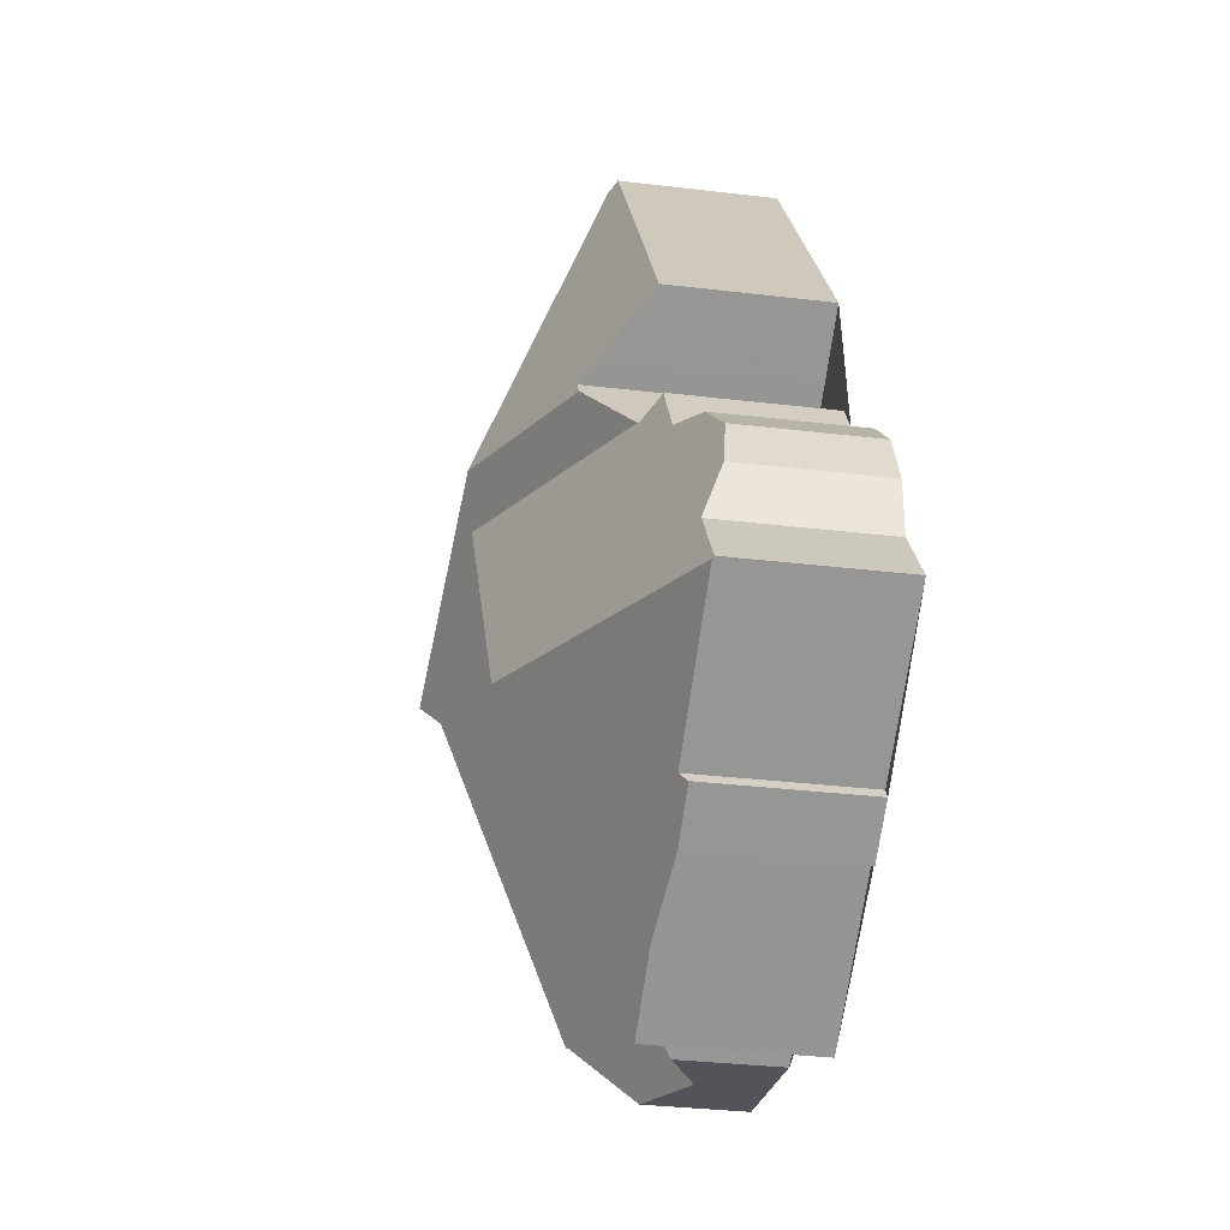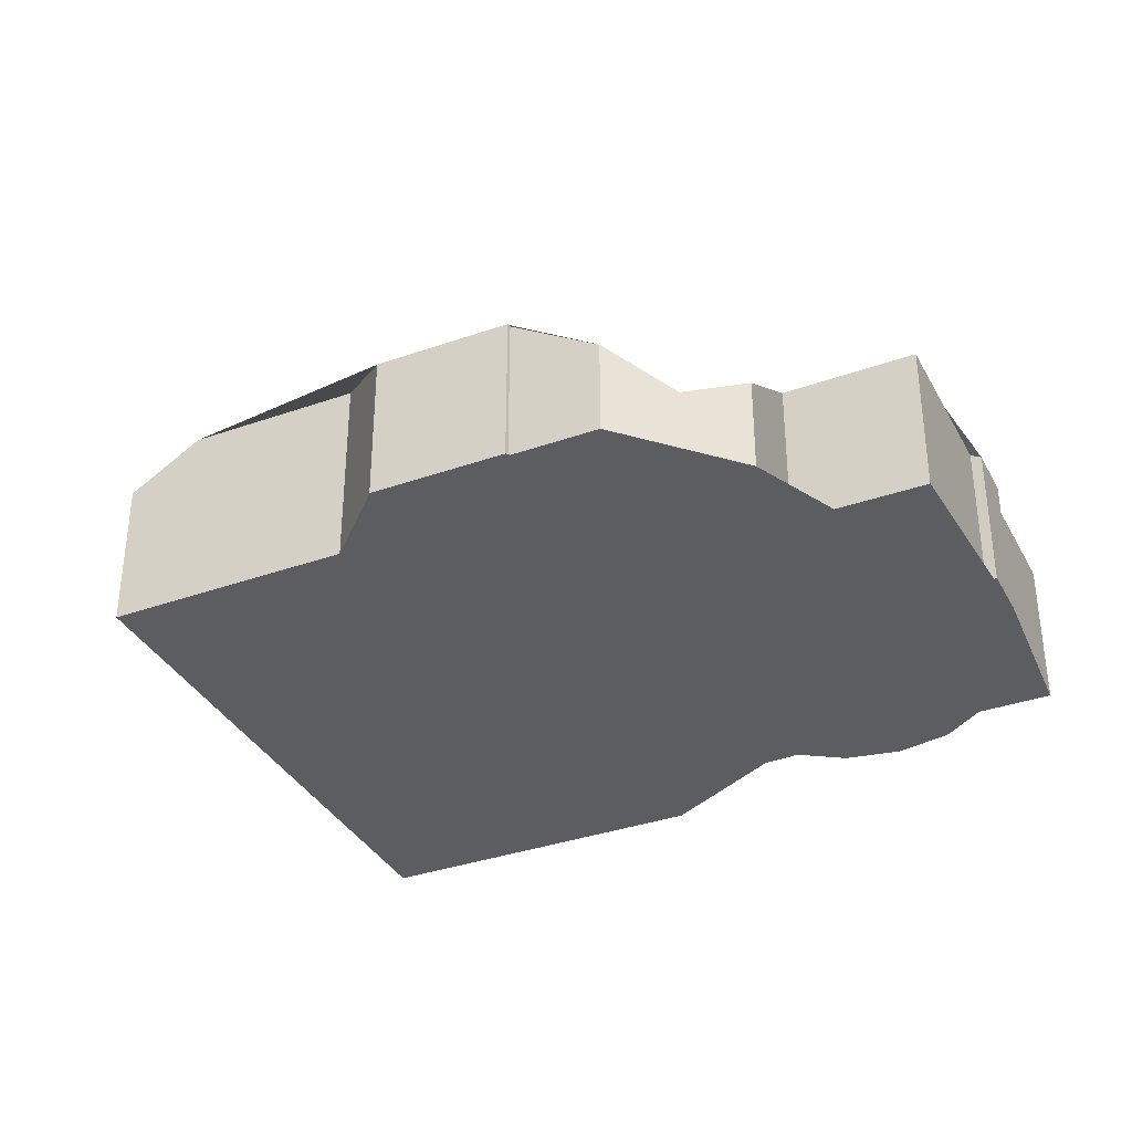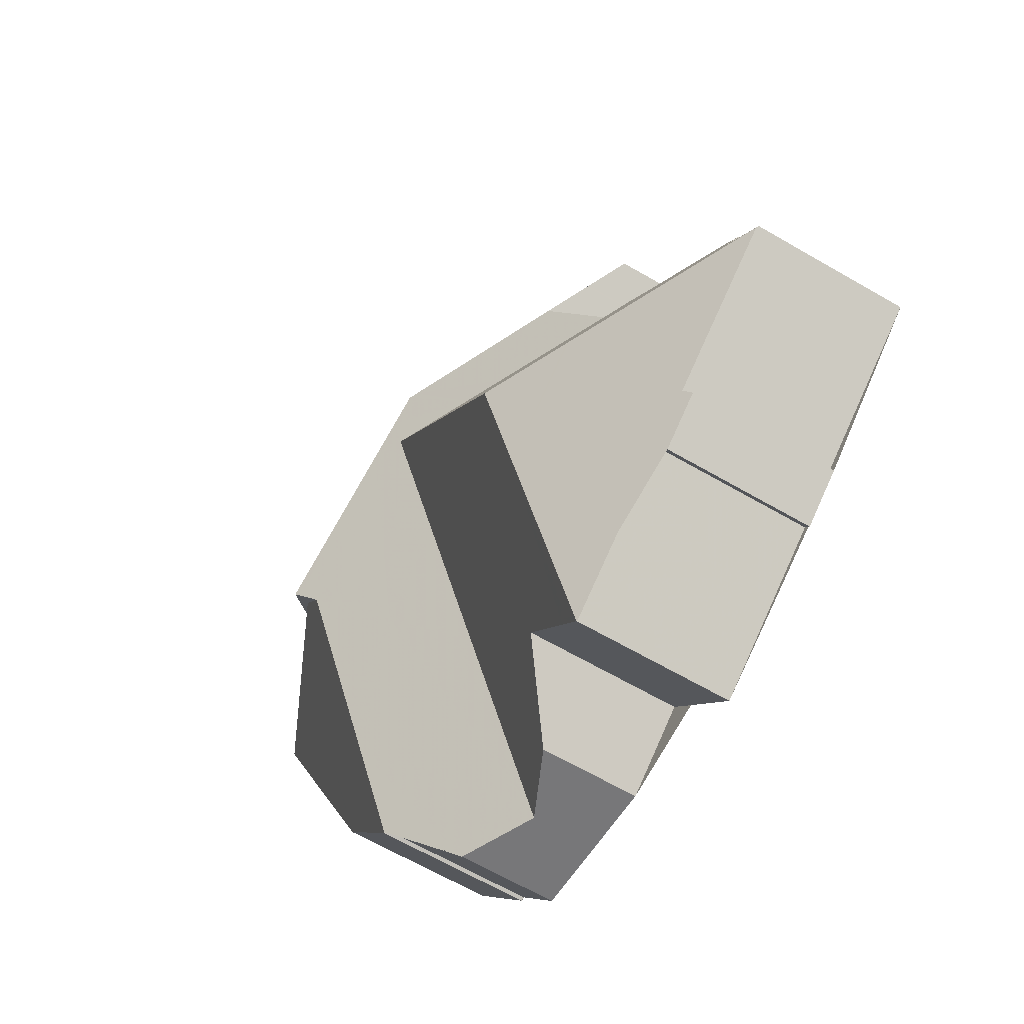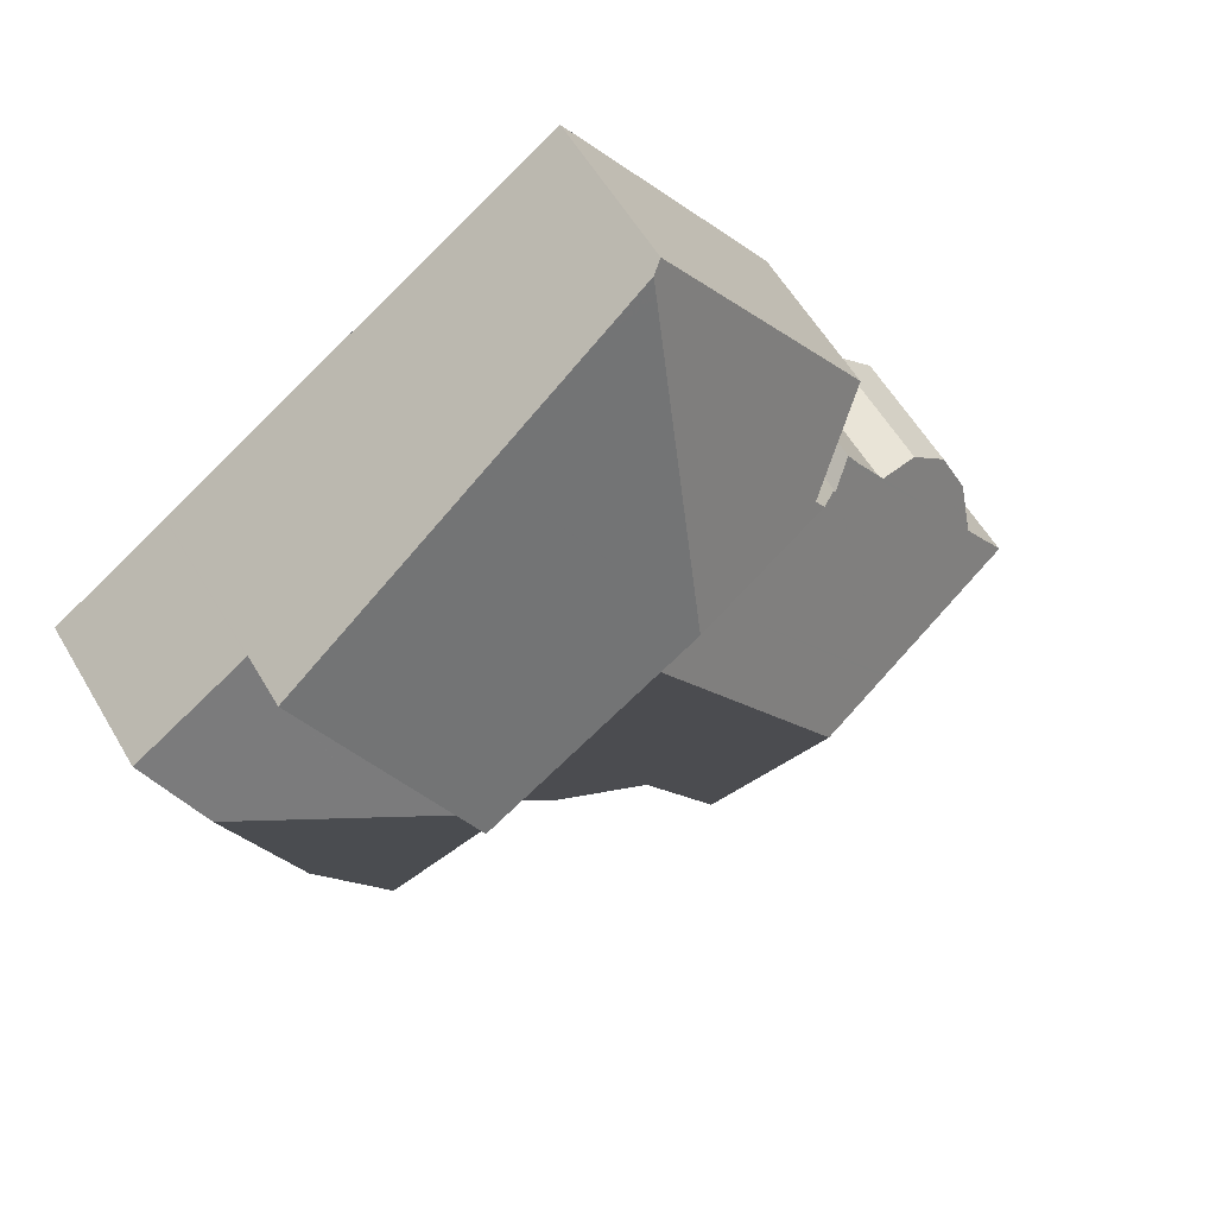
<metadata>
{"format":"obj","ext":"obj","renderer":"f3d","projection":"perspective","resolution":1024,"background":"white","views":[{"elev":-32.5,"azim":80.5,"up":"+Y"},{"elev":-35.5,"azim":-29.8,"up":"+Z"},{"elev":-65.5,"azim":59.8,"up":"+Y"},{"elev":57.2,"azim":-30.0,"up":"+Y"}]}
</metadata>
<code>
v -1602 -1802 3.096
v -1604 -1803 1.968
v -1599 -1794 3.376
v -1598 -1793 3.022
v -1597 -1795 3.064
v -1596 -1795 2.708
v -1595 -1796 2.577
v -1595 -1797 2.712
v -1595 -1798 3.081
v -1594 -1799 3.076
v -1607 -1802 1.969
v -1608 -1801 3.084
v -1608 -1801 3.093
v -1602 -1785 3.092
v -1598 -1791 3.085
v -1600 -1792 4.226
v -1597 -1801 3.103
v -1597 -1801 2.971
v -1598 -1802 2.969
v -1598 -1802 3.102
v -1601 -1804 3.108
v -1609 -1798 3.102
v -1609 -1796 3.969
v -1612 -1792 3.083
v -1603 -1793 5.52
v -1605 -1802 1.306
v -1600 -1798 5.538
v -1608 -1790 4.022
v -1605 -1802 1.306
v -1601 -1804 3.115
v -1610 -1791 3.088
v -1610 -1791 3.098
v -1604 -1792 5.517
v -1603 -1793 5.52
v -1594 -1799 3.105
v -1600 -1798 5.538
v -1604 -1786 3.422
v -1599 -1794 3.377
v -1604 -1793 5.797
v -1610 -1791 4.176
v -1602 -1786 3.248
v -1603 -1792 5.747
v -1598 -1794 3.036
v -1598 -1794 3.33
v -1599 -1794 3.377
v -1603 -1793 5.52
v -1604 -1793 5.797
v -1607 -1794 6.009
v -1603 -1792 5.705
v -1603 -1792 5.747
v -1608 -1801 3.095
v -1599 -1793 4.226
v -1599 -1793 4.226
v -1603 -1792 5.705
v -1603 -1792 5.705
v -1602 -1786 3.248
v -1600 -1798 5.538
v -1594 -1799 3.105
v -1601 -1804 3.115
v -1607 -1794 5.974
v -1608 -1794 5.643
v -1611 -1794 3.984
v -1607 -1795 5.636
v -1607 -1794 5.974
v -1608 -1801 3.095
v -1602 -1787 3.88
v -1610 -1791 3.088
v -1610 -1791 3.098
v -1602 -1787 3.88
v -1611 -1794 3.984
v -1607 -1794 5.64
v -1607 -1795 5.909
v -1602 -1785 3.104
v -1604 -1790 4.809
v -1605 -1792 5.293
v -1607 -1794 5.909
v -1606 -1794 5.91
v -1606 -1794 5.91
v -1602 -1786 3.253
v -1610 -1791 3.098
v -1610 -1791 3.094
v -1602 -1786 3.253
v -1602 -1785 3.111
v -1604 -1787 3.427
v -1608 -1790 4.026
v -1610 -1791 3.094
v -1610 -1791 4.181
v -1612 -1792 3.09
v -1602 -1785 3.092
v -1607 -1794 6.009
v -1608 -1794 5.643
v -1607 -1794 5.64
v -1607 -1794 5.64
v -1607 -1794 6.009
v -1601 -1804 3.165
v -1604 -1798 3.137
v -1604 -1798 3.137
v -1601 -1804 3.165
v -1601 -1804 3.108
v -1607 -1795 5.909
v -1610 -1791 3.098
v -1610 -1791 3.094
v -1610 -1791 4.181
v -1607 -1795 5.636
v -1607 -1795 5.636
v -1610 -1791 3.088
v -1610 -1791 4.176
v -1594 -1799 3.212
v -1594 -1799 3.077
v -1594 -1799 3.212
v -1601 -1804 3.171
v -1601 -1804 3.165
v -1601 -1804 3.114
v -1601 -1804 3.171
v -1612 -1792 3.09
v -1612 -1792 3.083
v -1611 -1794 3.987
v -1611 -1794 3.987
v -1605 -1803 1.442
v -1605 -1802 1.44
v -1605 -1802 1.44
v -1607 -1799 3.959
v -1607 -1799 3.959
v -1603 -1792 5.629
v -1602 -1793 4.802
v -1606 -1788 3.663
v -1604 -1790 4.811
v -1603 -1792 5.629
v -1603 -1792 5.63
v -1603 -1792 5.63
v -1604 -1790 4.814
v -1602 -1793 4.802
v -1596 -1801 3.198
v -1598 -1799 4.78
v -1606 -1788 3.659
v -1596 -1801 3.104
v -1598 -1799 4.78
v -1598 -1791 3.091
v -1602 -1785 3.093
v -1602 -1785 3.093
v -1602 -1787 3.95
v -1603 -1787 3.917
v -1602 -1787 3.95
v -1599 -1792 3.938
v -1603 -1786 3.374
v -1598 -1794 3.079
v -1598 -1793 3.08
v -1603 -1786 3.369
v -1595 -1798 3.062
v -1598 -1791 3.091
v -1599 -1792 3.604
v -1601 -1793 4.434
v -1601 -1794 4.8
v -1600 -1792 4.44
v -1598 -1791 3.085
v -1602 -1794 5.525
v -1600 -1792 4.226
v -1600 -1792 4.44
v -1602 -1794 5.525
v -1604 -1795 4.418
v -1604 -1795 4.418
v -1606 -1797 4.409
v -1608 -1798 3.962
v -1609 -1799 3.1
v -1601 -1793 4.434
v -1607 -1798 4.4
v -1607 -1798 4.4
v -1608 -1790 4.216
v -1608 -1789 3.939
v -1608 -1793 5.138
v -1608 -1793 5.138
v -1608 -1793 4.516
v -1608 -1793 4.516
v -1609 -1799 3.102
v -1609 -1797 3.971
v -1608 -1789 3.933
v -1609 -1794 5.081
v -1609 -1794 5.081
v -1602 -1786 3.399
v -1599 -1792 3.588
v -1603 -1786 3.276
v -1602 -1786 3.393
v -1602 -1786 3.393
v -1603 -1786 3.271
v -1599 -1792 3.588
v -1595 -1798 2.929
v -1597 -1795 2.841
v -1595 -1799 3.533
v -1594 -1799 3.078
v -1600 -1803 3.544
v -1601 -1803 3.163
v -1600 -1803 3.544
v -1597 -1800 3.536
v -1595 -1799 3.533
v -1601 -1803 3.11
v -1609 -1799 3.11
v -1608 -1801 3.111
v -1608 -1801 3.111
v -1609 -1798 3.11
v -1609 -1799 3.11
v -1608 -1801 3.09
v -1605 -1802 1.319
v -1605 -1802 1.319
v -1607 -1802 1.993
v -1601 -1803 3.269
v -1601 -1803 3.162
v -1600 -1803 3.412
v -1600 -1803 3.175
v -1600 -1803 3.106
v -1605 -1802 1.442
v -1601 -1803 3.108
v -1604 -1803 1.993
v -1600 -1803 3.412
v -1598 -1799 4.757
v -1598 -1799 4.757
v -1598 -1799 4.757
v -1600 -1800 4.761
v -1600 -1800 4.761
v -1602 -1802 3.154
v -1604 -1803 1.951
v -1604 -1803 1.925
v -1596 -1797 3.066
v -1595 -1797 2.906
v -1595 -1797 2.673
v -1604 -1803 1.993
v -1602 -1802 3.096
v -1602 -1802 0
v -1604 -1803 -2.22e-16
v -1604 -1803 1.925
v -1604 -1803 1.968
v -1604 -1803 0
v -1604 -1803 -2.22e-16
v -1598 -1794 3.33
v -1599 -1794 3.376
v -1599 -1794 0
v -1598 -1794 0
v -1598 -1794 3.036
v -1598 -1793 3.022
v -1598 -1793 0
v -1598 -1794 0
v -1597 -1795 2.841
v -1597 -1795 3.064
v -1597 -1795 0
v -1597 -1795 0
v -1595 -1796 2.577
v -1596 -1795 2.708
v -1596 -1795 -4.441e-16
v -1595 -1796 0
v -1595 -1797 2.673
v -1595 -1796 2.577
v -1595 -1796 0
v -1595 -1797 4.441e-16
v -1595 -1798 2.929
v -1595 -1797 2.712
v -1595 -1797 4.441e-16
v -1595 -1798 0
v -1594 -1799 3.078
v -1595 -1798 3.081
v -1595 -1798 4.441e-16
v -1594 -1799 0
v -1594 -1799 3.105
v -1594 -1799 3.076
v -1594 -1799 0
v -1594 -1799 4.441e-16
v -1607 -1802 1.993
v -1607 -1802 1.969
v -1607 -1802 0
v -1607 -1802 -2.22e-16
v -1608 -1801 3.09
v -1608 -1801 3.084
v -1608 -1801 0
v -1608 -1801 -4.441e-16
v -1608 -1801 3.095
v -1608 -1801 3.093
v -1608 -1801 4.441e-16
v -1608 -1801 0
v -1602 -1785 3.092
v -1602 -1785 3.092
v -1602 -1785 0
v -1602 -1785 0
v -1598 -1791 3.091
v -1598 -1791 3.085
v -1598 -1791 4.441e-16
v -1598 -1791 0
v -1600 -1792 4.226
v -1600 -1792 4.226
v -1600 -1792 0
v -1600 -1792 0
v -1597 -1801 2.971
v -1597 -1801 3.103
v -1597 -1801 0
v -1597 -1801 0
v -1598 -1802 2.969
v -1597 -1801 2.971
v -1597 -1801 0
v -1598 -1802 0
v -1598 -1802 3.102
v -1598 -1802 2.969
v -1598 -1802 0
v -1598 -1802 0
v -1600 -1803 3.106
v -1598 -1802 3.102
v -1598 -1802 0
v -1600 -1803 0
v -1601 -1804 3.115
v -1601 -1804 3.108
v -1601 -1804 0
v -1601 -1804 0
v -1609 -1798 3.11
v -1609 -1798 3.102
v -1609 -1798 0
v -1609 -1798 -4.441e-16
v -1611 -1794 3.984
v -1609 -1796 3.969
v -1609 -1796 0
v -1611 -1794 -4.441e-16
v -1612 -1792 3.083
v -1612 -1792 3.083
v -1612 -1792 4.441e-16
v -1612 -1792 0
v -1608 -1789 3.933
v -1608 -1790 4.022
v -1608 -1790 0
v -1608 -1789 4.441e-16
v -1607 -1802 1.969
v -1605 -1802 1.306
v -1605 -1802 0
v -1607 -1802 0
v -1610 -1791 3.088
v -1610 -1791 3.088
v -1610 -1791 0
v -1610 -1791 0
v -1596 -1801 3.104
v -1594 -1799 3.105
v -1594 -1799 4.441e-16
v -1596 -1801 0
v -1603 -1786 3.369
v -1604 -1786 3.422
v -1604 -1786 0
v -1603 -1786 0
v -1602 -1785 3.104
v -1602 -1786 3.248
v -1602 -1786 -4.441e-16
v -1602 -1785 0
v -1597 -1795 3.064
v -1598 -1794 3.036
v -1598 -1794 0
v -1597 -1795 0
v -1598 -1793 3.08
v -1598 -1794 3.33
v -1598 -1794 0
v -1598 -1793 0
v -1599 -1794 3.376
v -1599 -1794 3.377
v -1599 -1794 0
v -1599 -1794 0
v -1609 -1799 3.1
v -1608 -1801 3.095
v -1608 -1801 0
v -1609 -1799 0
v -1599 -1794 3.377
v -1599 -1793 4.226
v -1599 -1793 0
v -1599 -1794 0
v -1601 -1804 3.114
v -1601 -1804 3.115
v -1601 -1804 0
v -1601 -1804 0
v -1612 -1792 3.09
v -1611 -1794 3.984
v -1611 -1794 -4.441e-16
v -1612 -1792 0
v -1602 -1785 3.093
v -1602 -1785 3.104
v -1602 -1785 0
v -1602 -1785 0
v -1612 -1792 3.083
v -1612 -1792 3.09
v -1612 -1792 0
v -1612 -1792 4.441e-16
v -1598 -1791 3.085
v -1602 -1785 3.092
v -1602 -1785 0
v -1598 -1791 4.441e-16
v -1601 -1804 3.108
v -1601 -1804 3.108
v -1601 -1804 0
v -1601 -1804 0
v -1608 -1790 4.022
v -1610 -1791 4.176
v -1610 -1791 0
v -1608 -1790 0
v -1594 -1799 3.076
v -1594 -1799 3.077
v -1594 -1799 0
v -1594 -1799 0
v -1601 -1803 3.11
v -1601 -1804 3.114
v -1601 -1804 0
v -1601 -1803 0
v -1610 -1791 3.088
v -1612 -1792 3.083
v -1612 -1792 0
v -1610 -1791 0
v -1605 -1802 1.306
v -1605 -1803 1.442
v -1605 -1803 0
v -1605 -1802 0
v -1604 -1786 3.422
v -1606 -1788 3.659
v -1606 -1788 0
v -1604 -1786 0
v -1597 -1801 3.103
v -1596 -1801 3.104
v -1596 -1801 0
v -1597 -1801 0
v -1599 -1792 3.588
v -1598 -1791 3.091
v -1598 -1791 0
v -1599 -1792 0
v -1602 -1785 3.092
v -1602 -1785 3.093
v -1602 -1785 0
v -1602 -1785 0
v -1600 -1792 4.226
v -1599 -1792 3.938
v -1599 -1792 0
v -1600 -1792 0
v -1598 -1793 3.022
v -1598 -1793 3.08
v -1598 -1793 0
v -1598 -1793 0
v -1603 -1786 3.271
v -1603 -1786 3.369
v -1603 -1786 0
v -1603 -1786 0
v -1595 -1798 3.081
v -1595 -1798 3.062
v -1595 -1798 0
v -1595 -1798 4.441e-16
v -1599 -1792 3.938
v -1599 -1792 3.604
v -1599 -1792 0
v -1599 -1792 0
v -1598 -1791 3.085
v -1598 -1791 3.085
v -1598 -1791 4.441e-16
v -1598 -1791 4.441e-16
v -1599 -1793 4.226
v -1600 -1792 4.226
v -1600 -1792 0
v -1599 -1793 0
v -1609 -1799 3.102
v -1609 -1799 3.1
v -1609 -1799 0
v -1609 -1799 4.441e-16
v -1609 -1798 3.102
v -1609 -1799 3.102
v -1609 -1799 4.441e-16
v -1609 -1798 0
v -1606 -1788 3.659
v -1608 -1789 3.933
v -1608 -1789 4.441e-16
v -1606 -1788 0
v -1602 -1786 3.248
v -1603 -1786 3.271
v -1603 -1786 0
v -1602 -1786 -4.441e-16
v -1599 -1792 3.604
v -1599 -1792 3.588
v -1599 -1792 0
v -1599 -1792 0
v -1595 -1798 3.062
v -1595 -1798 2.929
v -1595 -1798 0
v -1595 -1798 0
v -1596 -1795 2.708
v -1597 -1795 2.841
v -1597 -1795 0
v -1596 -1795 -4.441e-16
v -1594 -1799 3.077
v -1594 -1799 3.078
v -1594 -1799 0
v -1594 -1799 0
v -1601 -1803 3.108
v -1601 -1803 3.11
v -1601 -1803 0
v -1601 -1803 0
v -1609 -1796 3.969
v -1609 -1798 3.11
v -1609 -1798 -4.441e-16
v -1609 -1796 0
v -1608 -1801 3.093
v -1608 -1801 3.09
v -1608 -1801 -4.441e-16
v -1608 -1801 4.441e-16
v -1608 -1801 3.084
v -1607 -1802 1.993
v -1607 -1802 -2.22e-16
v -1608 -1801 0
v -1601 -1804 3.108
v -1600 -1803 3.106
v -1600 -1803 0
v -1601 -1804 0
v -1602 -1802 3.096
v -1601 -1803 3.108
v -1601 -1803 0
v -1602 -1802 0
v -1604 -1803 1.968
v -1604 -1803 1.993
v -1604 -1803 -2.22e-16
v -1604 -1803 0
v -1605 -1803 1.442
v -1604 -1803 1.925
v -1604 -1803 -2.22e-16
v -1605 -1803 0
v -1595 -1797 2.712
v -1595 -1797 2.673
v -1595 -1797 4.441e-16
v -1595 -1797 4.441e-16
v -1597 -1801 0
v -1597 -1801 0
v -1598 -1802 0
v -1598 -1802 0
v -1601 -1804 0
v -1602 -1802 0
v -1604 -1803 0
v -1607 -1802 0
v -1608 -1801 0
v -1608 -1801 0
v -1609 -1798 0
v -1609 -1796 0
v -1612 -1792 0
v -1602 -1785 0
v -1598 -1791 0
v -1600 -1792 0
v -1599 -1794 0
v -1598 -1793 0
v -1597 -1795 0
v -1596 -1795 0
v -1595 -1796 0
v -1595 -1797 0
v -1595 -1798 0
v -1594 -1799 0
f 147 4 43 146
f 160 25 159
f 169 126 127 75 168
f 99 21 30 98
f 94 64 76 100
f 42 34 39
f 91 60 90
f 81 68 80
f 47 33 50
f 72 48 61 71
f 179 66 183
f 125 34 42 54 124
f 142 74 84 145
f 109 10 58 108
f 168 75 77 60 91 170
f 173 71 61 171
f 76 64 78
f 71 63 72
f 128 49 129
f 130 55 50 33 131
f 131 33 75 127
f 100 76 105
f 75 33 47 77
f 162 105 76 78 39 34 161
f 80 32 67 81
f 79 41 73 83
f 145 84 37 148
f 176 135 126 169
f 107 28 85 103
f 116 31 86 115
f 87 40 32 80
f 140 14 89 139
f 220 210 120 96 219
f 133 110 35 136
f 101 86 102
f 172 93 178
f 177 92 104 166 163 175
f 167 105 162
f 102 86 31 106
f 224 8 186 223
f 111 95 112
f 112 95 59 113
f 194 110 133 193
f 115 88 24 116
f 202 120 210
f 118 62 88 115
f 196 164 174 200
f 201 13 65 198
f 165 125 124 158
f 126 84 74 127
f 150 139 89 155
f 143 130 131 74 142
f 127 74 131
f 208 114 207
f 135 37 84 126
f 209 99 98 114 208
f 153 137 57 156
f 154 128 129 141 144 16 157
f 139 83 73 140
f 142 69 143
f 180 151 144 141 66 179
f 182 69 142 145 181
f 146 44 147
f 181 145 148 184
f 189 109 108 188
f 185 151 180
f 153 132 152
f 155 15 138 150
f 156 46 132 153
f 157 52 154
f 219 96 160 159 27 218
f 161 97 162
f 197 51 164 196
f 158 53 38 165
f 166 122 163
f 162 97 121 123 167
f 168 85 169
f 170 103 85 168
f 171 87 80 68 173
f 200 174 22 199
f 169 85 28 176
f 178 118 115 86 101 172
f 175 117 177
f 179 83 139 150 180
f 181 82 182
f 184 56 82 181
f 180 150 138 185
f 183 79 83 179
f 223 186 149 222
f 222 149 9 189 188 216
f 205 190 213
f 214 193 192 217
f 215 194 193 214
f 191 112 113 195
f 196 163 122 197
f 199 23 70 117 175 200
f 200 175 163 196
f 204 12 201 198 123 121 203
f 203 29 11 204
f 205 191 206
f 207 192 193 133 208
f 208 133 136 17 18 19 20 209
f 210 119 26 202
f 206 191 195 211
f 221 119 210 220
f 213 111 112 191 205
f 214 134 215
f 218 190 205 206 219
f 220 212 2 221
f 219 206 211 1 212 220
f 222 146 43 5 187 223
f 216 137 153 152 45 3 44 146 222
f 217 36 134 214
f 223 187 6 7 224
f 226 227 228 225
f 230 231 232 229
f 234 235 236 233
f 238 239 240 237
f 242 243 244 241
f 246 247 248 245
f 250 251 252 249
f 254 255 256 253
f 258 259 260 257
f 262 263 264 261
f 266 267 268 265
f 270 271 272 269
f 274 275 276 273
f 278 279 280 277
f 282 283 284 281
f 286 287 288 285
f 290 291 292 289
f 294 295 296 293
f 298 299 300 297
f 302 303 304 301
f 306 307 308 305
f 310 311 312 309
f 314 315 316 313
f 318 319 320 317
f 322 323 324 321
f 326 327 328 325
f 330 331 332 329
f 334 335 336 333
f 338 339 340 337
f 342 343 344 341
f 346 347 348 345
f 350 351 352 349
f 354 355 356 353
f 358 359 360 357
f 362 363 364 361
f 366 367 368 365
f 370 371 372 369
f 374 375 376 373
f 378 379 380 377
f 382 383 384 381
f 386 387 388 385
f 390 391 392 389
f 394 395 396 393
f 398 399 400 397
f 402 403 404 401
f 406 407 408 405
f 410 411 412 409
f 414 415 416 413
f 418 419 420 417
f 422 423 424 421
f 426 427 428 425
f 430 431 432 429
f 434 435 436 433
f 438 439 440 437
f 442 443 444 441
f 446 447 448 445
f 450 451 452 449
f 454 455 456 453
f 458 459 460 457
f 462 463 464 461
f 466 467 468 465
f 470 471 472 469
f 474 475 476 473
f 478 479 480 477
f 482 483 484 481
f 486 487 488 485
f 490 491 492 489
f 494 495 496 493
f 498 499 500 497
f 502 503 504 501
f 506 507 508 505
f 510 511 512 509
f 514 515 516 513
f 518 519 520 517
f 522 523 524 525 526 527 528 529 530 531 532 533 534 535 536 537 538 539 540 541 542 543 544 521

</code>
